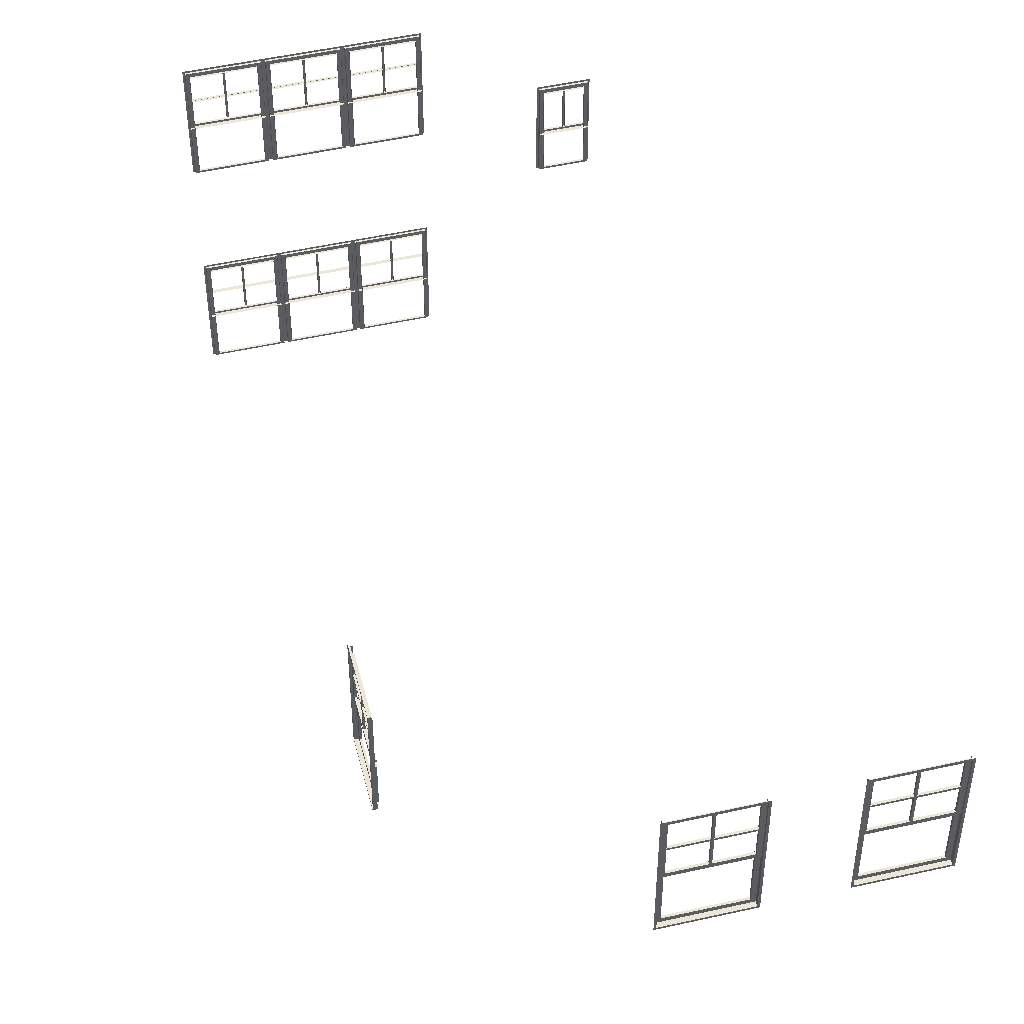
<metadata>
{"format":"obj","ext":"obj","renderer":"f3d","projection":"perspective","resolution":1024,"background":"white","views":[{"elev":49.4,"azim":-12.6,"up":"+Y"}]}
</metadata>
<code>
o fh3-windows-base-standard-x-frame
v 22.03 27.43 -168.6
v 20.81 27.43 -168.5
v 20.81 27.43 -168.6
v 22.03 27.43 -168.6
v 20.81 27.51 -168.5
v 22.03 27.51 -168.6
v 22.03 27.51 -168.6
v 20.81 27.51 -168.6
v 19.51 27.43 -168.5
v 20.73 27.43 -168.5
v 20.73 27.51 -168.5
v 19.51 27.51 -168.5
v 20.73 27.51 -168.6
v 19.51 27.51 -168.6
v 19.51 27.43 -168.6
v 20.73 27.43 -168.6
v 22.19 26.35 -168.6
v 22.19 28.59 -168.6
v 22.03 28.59 -168.6
v 22.03 26.35 -168.6
v 19.35 26.19 -168.5
v 22.19 26.19 -168.6
v 19.35 26.35 -168.5
v 19.51 26.35 -168.5
v 19.51 28.59 -168.5
v 19.35 28.59 -168.5
v 19.51 26.35 -168.6
v 19.51 28.59 -168.6
v 22.03 26.35 -168.6
v 22.03 28.59 -168.6
v 22.03 24.07 -168.6
v 22.03 26.33 -168.6
v 22.03 26.33 -168.7
v 22.03 24.07 -168.7
v 19.51 26.33 -168.6
v 19.51 24.07 -168.6
v 19.51 24.07 -168.6
v 19.51 26.33 -168.6
v 19.35 24.07 -168.6
v 19.35 26.33 -168.6
v 22.19 24.07 -168.6
v 22.19 26.33 -168.6
v 19.35 26.19 -168.6
v 22.19 26.19 -168.7
v 20.73 26.35 -168.5
v 20.73 28.59 -168.5
v 20.73 28.59 -168.6
v 20.73 26.35 -168.6
v 20.81 28.59 -168.5
v 20.81 26.35 -168.5
v 20.81 26.35 -168.6
v 20.81 28.59 -168.6
v 22.27 23.91 -168.5
v 22.27 28.75 -168.5
v 22.19 28.75 -168.5
v 22.19 23.91 -168.5
v 19.27 28.75 -168.4
v 22.27 28.83 -168.5
v 19.27 28.83 -168.4
v 19.27 23.91 -168.4
v 19.35 23.91 -168.4
v 19.35 28.75 -168.4
v 22.19 28.75 -168.6
v 19.35 28.75 -168.5
v 22.19 28.75 -168.6
v 22.19 23.91 -168.6
v 19.35 23.91 -168.6
v 19.35 28.75 -168.6
v 19.27 23.83 -168.4
v 22.27 23.83 -168.5
v 16.46 27.43 -168.4
v 15.24 27.43 -168.4
v 15.24 27.43 -168.5
v 16.46 27.43 -168.5
v 15.24 27.51 -168.4
v 16.46 27.51 -168.4
v 16.46 27.51 -168.5
v 15.24 27.51 -168.5
v 13.94 27.43 -168.3
v 15.16 27.43 -168.4
v 15.16 27.51 -168.4
v 13.94 27.51 -168.3
v 15.16 27.51 -168.5
v 13.94 27.51 -168.4
v 13.94 27.43 -168.4
v 15.16 27.43 -168.5
v 16.62 26.35 -168.4
v 16.62 28.59 -168.4
v 16.46 28.59 -168.4
v 16.46 26.35 -168.4
v 13.78 26.19 -168.3
v 16.62 26.19 -168.4
v 13.78 26.35 -168.3
v 13.94 26.35 -168.3
v 13.94 28.59 -168.3
v 13.78 28.59 -168.3
v 13.94 26.35 -168.4
v 13.94 28.59 -168.4
v 16.46 26.35 -168.5
v 16.46 28.59 -168.5
v 16.46 24.07 -168.5
v 16.46 26.33 -168.5
v 16.45 26.33 -168.6
v 16.45 24.07 -168.6
v 13.94 26.33 -168.4
v 13.94 24.07 -168.4
v 13.93 24.07 -168.5
v 13.93 26.33 -168.5
v 13.78 24.07 -168.4
v 13.78 26.33 -168.4
v 16.62 24.07 -168.5
v 16.62 26.33 -168.5
v 13.77 26.19 -168.5
v 16.61 26.19 -168.6
v 15.16 26.35 -168.4
v 15.16 28.59 -168.4
v 15.16 28.59 -168.5
v 15.16 26.35 -168.5
v 15.24 28.59 -168.4
v 15.24 26.35 -168.4
v 15.24 26.35 -168.5
v 15.24 28.59 -168.5
v 16.7 23.91 -168.3
v 16.7 28.75 -168.3
v 16.62 28.75 -168.3
v 16.62 23.91 -168.3
v 13.7 28.75 -168.3
v 16.7 28.83 -168.3
v 13.7 28.83 -168.3
v 13.7 23.91 -168.3
v 13.78 23.91 -168.3
v 13.78 28.75 -168.3
v 16.62 28.75 -168.4
v 13.78 28.75 -168.3
v 16.62 28.75 -168.5
v 16.62 23.91 -168.5
v 13.78 23.91 -168.4
v 13.78 28.75 -168.4
v 13.7 23.83 -168.3
v 16.7 23.83 -168.3
v 7.986 14.41 -180.3
v 8.146 14.41 -180.3
v 8.074 14.41 -183.1
v 7.915 14.41 -183.1
v 8.146 14.57 -180.3
v 8.074 14.57 -183.1
v 8.078 14.57 -183
v 8.142 14.57 -180.5
v 8.222 14.57 -180.5
v 8.158 14.57 -183
v 7.912 14.33 -183.2
v 7.988 14.33 -180.2
v 7.988 14.41 -180.2
v 7.912 14.41 -183.2
v 8.074 19.25 -183.1
v 7.915 19.25 -183.1
v 7.986 19.25 -180.3
v 8.146 19.25 -180.3
v 7.994 19.25 -183.1
v 8.066 19.25 -180.3
v 8.062 19.09 -180.5
v 7.998 19.09 -183
v 8.078 19.09 -183
v 8.142 19.09 -180.5
v 7.994 19.09 -183.1
v 8.066 19.09 -180.3
v 7.912 19.25 -183.2
v 7.988 19.25 -180.2
v 7.988 19.33 -180.2
v 7.912 19.33 -183.2
v 8.029 16.85 -181.8
v 8.031 16.85 -181.7
v 8.031 19.09 -181.7
v 8.029 19.09 -181.8
v 8.111 16.85 -181.7
v 8.111 19.09 -181.7
v 8.109 19.09 -181.8
v 8.109 16.85 -181.8
v 7.994 16.69 -183.1
v 8.154 16.69 -183.1
v 8.226 16.69 -180.3
v 8.066 16.69 -180.3
v 8.146 16.83 -180.3
v 8.142 16.83 -180.5
v 8.078 16.83 -183
v 8.074 16.83 -183.1
v 8.158 16.83 -183
v 8.222 16.83 -180.5
v 8.062 16.85 -180.5
v 8.142 16.85 -180.5
v 7.998 16.85 -183
v 8.078 16.85 -183
v 7.994 16.85 -183.1
v 8.066 16.85 -180.3
v 7.998 17.93 -183
v 8.078 17.93 -183
v 8.109 17.93 -181.8
v 8.029 17.93 -181.8
v 8.029 18.01 -181.8
v 8.109 18.01 -181.8
v 8.078 18.01 -183
v 7.998 18.01 -183
v 8.062 17.93 -180.5
v 8.062 18.01 -180.5
v 8.031 18.01 -181.7
v 8.031 17.93 -181.7
v 8.142 18.01 -180.5
v 8.111 18.01 -181.7
v 8.111 17.93 -181.7
v 8.142 17.93 -180.5
v 21.4 19.25 -207.1
v 19.4 19.25 -207.1
v 19.4 19.33 -207.1
v 21.4 19.33 -207.1
v 21.32 19.09 -207
v 19.48 19.09 -207
v 19.48 19.25 -207
v 21.32 19.25 -207
v 19.64 19.09 -207
v 21.16 19.09 -207
v 21.17 19.09 -207
v 19.65 19.09 -206.9
v 21.32 19.25 -207.1
v 19.48 19.25 -207.1
v 19.4 15.41 -207.1
v 19.48 15.41 -207.1
v 19.49 19.25 -206.9
v 19.49 15.41 -206.9
v 21.4 15.33 -207.1
v 19.4 15.33 -207.1
v 21.4 15.41 -207.1
v 21.17 15.57 -207
v 19.65 15.57 -206.9
v 19.65 15.57 -206.8
v 21.17 15.57 -206.9
v 21.33 15.41 -207
v 19.49 15.57 -206.9
v 21.33 15.57 -207
v 21.32 15.41 -207.1
v 21.33 19.25 -207
v 19.48 17.35 -207
v 19.64 17.35 -207
v 19.65 17.35 -206.9
v 21.32 17.19 -207
v 19.48 17.19 -207
v 21.32 17.35 -207
v 21.16 17.35 -207
v 21.17 17.35 -207
v 21.33 17.19 -206.9
v 19.49 17.19 -206.8
v 20.44 17.35 -207
v 20.44 19.09 -207
v 20.45 19.09 -206.9
v 20.45 17.35 -206.9
v 20.36 19.09 -207
v 20.36 17.35 -207
v 20.37 17.35 -206.9
v 20.37 19.09 -206.9
v 19.65 17.33 -206.9
v 19.65 17.33 -206.8
v 19.49 17.33 -206.9
v 21.17 17.33 -207
v 21.17 17.33 -206.9
v 21.33 17.33 -207
v 9.878 14.33 -210.8
v 6.879 14.33 -210.8
v 6.879 14.41 -210.8
v 9.878 14.41 -210.8
v 9.642 14.57 -210.7
v 7.123 14.57 -210.6
v 7.125 14.57 -210.5
v 9.644 14.57 -210.6
v 9.802 14.41 -210.7
v 6.963 14.41 -210.6
v 6.963 14.57 -210.6
v 9.802 14.57 -210.7
v 6.959 14.41 -210.8
v 9.798 14.41 -210.8
v 9.958 14.41 -210.8
v 9.962 14.41 -210.7
v 12.8 14.41 -210.7
v 12.8 14.41 -210.9
v 9.962 14.57 -210.7
v 12.8 14.57 -210.7
v 12.64 14.57 -210.7
v 10.12 14.57 -210.7
v 10.12 14.57 -210.6
v 12.64 14.57 -210.7
v 12.88 14.33 -210.9
v 12.88 14.41 -210.9
v 12.96 14.41 -210.9
v 12.96 14.41 -210.7
v 15.8 14.41 -210.8
v 15.8 14.41 -211
v 12.96 14.57 -210.7
v 15.8 14.57 -210.8
v 15.64 14.57 -210.8
v 13.12 14.57 -210.8
v 13.12 14.57 -210.7
v 15.64 14.57 -210.7
v 15.88 14.33 -211
v 15.88 14.41 -211
v 6.879 19.25 -210.8
v 6.959 19.25 -210.8
v 9.878 19.25 -210.8
v 6.879 19.33 -210.8
v 9.878 19.33 -210.8
v 9.798 19.25 -210.8
v 9.8 19.09 -210.7
v 6.961 19.09 -210.7
v 6.961 19.25 -210.7
v 9.8 19.25 -210.7
v 7.121 19.09 -210.7
v 9.64 19.09 -210.7
v 9.642 19.09 -210.7
v 7.123 19.09 -210.6
v 6.963 19.25 -210.6
v 9.802 19.25 -210.7
v 12.8 19.25 -210.7
v 12.8 19.25 -210.9
v 9.958 19.25 -210.8
v 9.962 19.25 -210.7
v 12.8 19.25 -210.8
v 9.96 19.25 -210.8
v 10.12 19.09 -210.8
v 12.64 19.09 -210.8
v 12.64 19.09 -210.7
v 10.12 19.09 -210.7
v 12.8 19.09 -210.8
v 9.96 19.09 -210.8
v 12.88 19.25 -210.9
v 12.88 19.33 -210.9
v 15.8 19.25 -210.8
v 15.8 19.25 -211
v 12.96 19.25 -210.9
v 12.96 19.25 -210.7
v 15.8 19.25 -210.9
v 12.96 19.25 -210.8
v 13.12 19.09 -210.8
v 15.64 19.09 -210.9
v 15.64 19.09 -210.8
v 13.12 19.09 -210.8
v 15.8 19.09 -210.9
v 12.96 19.09 -210.8
v 15.88 19.25 -211
v 15.88 19.33 -211
v 6.961 16.85 -210.7
v 7.121 16.85 -210.7
v 9.8 16.69 -210.7
v 6.961 16.69 -210.7
v 9.8 16.85 -210.7
v 9.64 16.85 -210.7
v 9.642 16.85 -210.7
v 7.123 16.85 -210.6
v 7.123 16.83 -210.6
v 7.125 16.83 -210.5
v 9.642 16.83 -210.7
v 9.644 16.83 -210.6
v 9.802 16.83 -210.7
v 6.963 16.83 -210.6
v 9.804 16.69 -210.6
v 6.965 16.69 -210.5
v 8.421 16.85 -210.7
v 8.421 19.09 -210.7
v 8.423 19.09 -210.6
v 8.423 16.85 -210.6
v 8.341 19.09 -210.7
v 8.341 16.85 -210.7
v 8.343 16.85 -210.6
v 8.343 19.09 -210.6
v 11.42 16.85 -210.8
v 11.34 16.85 -210.8
v 11.34 19.09 -210.8
v 11.42 19.09 -210.8
v 11.34 16.85 -210.7
v 11.34 19.09 -210.7
v 11.42 19.09 -210.7
v 11.42 16.85 -210.7
v 12.8 16.69 -210.8
v 12.8 16.69 -210.7
v 9.964 16.69 -210.6
v 9.96 16.69 -210.8
v 9.962 16.83 -210.7
v 10.12 16.83 -210.7
v 12.64 16.83 -210.7
v 12.8 16.83 -210.7
v 12.64 16.83 -210.7
v 10.12 16.83 -210.6
v 10.12 16.85 -210.8
v 10.12 16.85 -210.7
v 12.64 16.85 -210.8
v 12.64 16.85 -210.7
v 12.8 16.85 -210.8
v 9.96 16.85 -210.8
v 14.42 16.85 -210.9
v 14.34 16.85 -210.9
v 14.34 19.09 -210.9
v 14.42 19.09 -210.9
v 14.34 16.85 -210.8
v 14.34 19.09 -210.8
v 14.42 19.09 -210.8
v 14.42 16.85 -210.8
v 15.8 16.69 -210.9
v 15.8 16.69 -210.7
v 12.96 16.69 -210.7
v 12.96 16.69 -210.8
v 12.96 16.83 -210.7
v 13.12 16.83 -210.8
v 15.64 16.83 -210.8
v 15.8 16.83 -210.8
v 15.64 16.83 -210.7
v 13.12 16.83 -210.7
v 13.12 16.85 -210.8
v 13.12 16.85 -210.8
v 15.64 16.85 -210.9
v 15.64 16.85 -210.8
v 15.8 16.85 -210.9
v 12.96 16.85 -210.8
v 15.64 17.93 -210.9
v 15.64 17.93 -210.8
v 14.42 17.93 -210.8
v 14.42 17.93 -210.9
v 14.42 18.01 -210.9
v 14.42 18.01 -210.8
v 15.64 18.01 -210.8
v 15.64 18.01 -210.9
v 13.12 17.93 -210.8
v 13.12 18.01 -210.8
v 14.34 18.01 -210.9
v 14.34 17.93 -210.9
v 13.12 18.01 -210.8
v 14.34 18.01 -210.8
v 14.34 17.93 -210.8
v 13.12 17.93 -210.8
v 12.64 17.93 -210.8
v 12.64 17.93 -210.7
v 11.42 17.93 -210.7
v 11.42 17.93 -210.8
v 11.42 18.01 -210.8
v 11.42 18.01 -210.7
v 12.64 18.01 -210.7
v 12.64 18.01 -210.8
v 10.12 17.93 -210.8
v 10.12 18.01 -210.8
v 11.34 18.01 -210.8
v 11.34 17.93 -210.8
v 10.12 18.01 -210.7
v 11.34 18.01 -210.7
v 11.34 17.93 -210.7
v 10.12 17.93 -210.7
v 7.121 17.93 -210.7
v 8.341 17.93 -210.7
v 8.343 17.93 -210.6
v 7.123 17.93 -210.6
v 8.341 18.01 -210.7
v 7.121 18.01 -210.7
v 7.123 18.01 -210.6
v 8.343 18.01 -210.6
v 9.64 17.93 -210.7
v 8.421 17.93 -210.7
v 8.421 18.01 -210.7
v 9.64 18.01 -210.7
v 8.423 18.01 -210.6
v 9.642 18.01 -210.7
v 9.642 17.93 -210.7
v 8.423 17.93 -210.6
v 9.64 7.929 -210.7
v 9.642 7.929 -210.7
v 8.423 7.929 -210.6
v 8.421 7.929 -210.7
v 8.421 8.009 -210.7
v 8.423 8.009 -210.6
v 9.642 8.009 -210.7
v 9.64 8.009 -210.7
v 7.121 7.929 -210.7
v 7.121 8.009 -210.7
v 8.341 8.009 -210.7
v 8.341 7.929 -210.7
v 7.123 8.009 -210.6
v 8.343 8.009 -210.6
v 8.343 7.929 -210.6
v 7.123 7.929 -210.6
v 10.12 7.929 -210.8
v 11.34 7.929 -210.8
v 11.34 7.929 -210.7
v 10.12 7.929 -210.7
v 11.34 8.009 -210.8
v 10.12 8.009 -210.8
v 10.12 8.009 -210.7
v 11.34 8.009 -210.7
v 12.64 7.929 -210.8
v 11.42 7.929 -210.8
v 11.42 8.009 -210.8
v 12.64 8.009 -210.8
v 11.42 8.009 -210.7
v 12.64 8.009 -210.7
v 12.64 7.929 -210.7
v 11.42 7.929 -210.7
v 13.12 7.929 -210.8
v 14.34 7.929 -210.9
v 14.34 7.929 -210.8
v 13.12 7.929 -210.8
v 14.34 8.009 -210.9
v 13.12 8.009 -210.8
v 13.12 8.009 -210.8
v 14.34 8.009 -210.8
v 15.64 7.929 -210.9
v 14.42 7.929 -210.9
v 14.42 8.009 -210.9
v 15.64 8.009 -210.9
v 14.42 8.009 -210.8
v 15.64 8.009 -210.8
v 15.64 7.929 -210.8
v 14.42 7.929 -210.8
v 12.96 6.849 -210.8
v 12.96 9.09 -210.8
v 13.12 9.09 -210.8
v 13.12 6.849 -210.8
v 15.8 6.689 -210.9
v 12.96 6.689 -210.8
v 15.8 6.849 -210.9
v 15.64 6.849 -210.9
v 15.64 9.09 -210.9
v 15.8 9.09 -210.9
v 15.64 6.849 -210.8
v 15.64 9.09 -210.8
v 13.12 6.849 -210.8
v 13.12 9.09 -210.8
v 13.12 4.57 -210.8
v 13.12 6.829 -210.8
v 13.12 6.829 -210.7
v 13.12 4.57 -210.7
v 15.64 6.829 -210.8
v 15.64 4.57 -210.8
v 15.64 4.57 -210.7
v 15.64 6.829 -210.7
v 15.8 4.57 -210.8
v 15.8 6.829 -210.8
v 12.96 4.57 -210.7
v 12.96 6.829 -210.7
v 15.8 6.689 -210.7
v 12.96 6.689 -210.7
v 14.42 6.849 -210.9
v 14.42 9.09 -210.9
v 14.42 9.09 -210.8
v 14.42 6.849 -210.8
v 14.34 9.09 -210.9
v 14.34 6.849 -210.9
v 14.34 6.849 -210.8
v 14.34 9.09 -210.8
v 9.96 6.849 -210.8
v 9.96 9.09 -210.8
v 10.12 9.09 -210.8
v 10.12 6.849 -210.8
v 12.8 6.689 -210.8
v 9.96 6.689 -210.8
v 12.8 6.849 -210.8
v 12.64 6.849 -210.8
v 12.64 9.09 -210.8
v 12.8 9.09 -210.8
v 12.64 6.849 -210.7
v 12.64 9.09 -210.7
v 10.12 6.849 -210.7
v 10.12 9.09 -210.7
v 10.12 4.57 -210.7
v 10.12 6.829 -210.7
v 10.12 6.829 -210.6
v 10.12 4.57 -210.6
v 12.64 6.829 -210.7
v 12.64 4.57 -210.7
v 12.64 4.57 -210.7
v 12.64 6.829 -210.7
v 12.8 4.57 -210.7
v 12.8 6.829 -210.7
v 9.962 4.57 -210.7
v 9.962 6.829 -210.7
v 12.8 6.689 -210.7
v 9.964 6.689 -210.6
v 11.42 6.849 -210.8
v 11.42 9.09 -210.8
v 11.42 9.09 -210.7
v 11.42 6.849 -210.7
v 11.34 9.09 -210.8
v 11.34 6.849 -210.8
v 11.34 6.849 -210.7
v 11.34 9.09 -210.7
v 8.421 6.849 -210.7
v 8.341 6.849 -210.7
v 8.341 9.09 -210.7
v 8.421 9.09 -210.7
v 8.343 6.849 -210.6
v 8.343 9.09 -210.6
v 8.423 9.09 -210.6
v 8.423 6.849 -210.6
v 9.8 6.689 -210.7
v 9.804 6.689 -210.6
v 6.965 6.689 -210.5
v 6.961 6.689 -210.7
v 6.963 4.57 -210.6
v 6.963 6.829 -210.6
v 7.123 6.829 -210.6
v 7.123 4.57 -210.6
v 9.802 4.57 -210.7
v 9.642 4.57 -210.7
v 9.642 6.829 -210.7
v 9.802 6.829 -210.7
v 9.644 4.57 -210.6
v 9.644 6.829 -210.6
v 7.125 6.829 -210.5
v 7.125 4.57 -210.5
v 7.121 6.849 -210.7
v 7.121 9.09 -210.7
v 7.123 9.09 -210.6
v 7.123 6.849 -210.6
v 9.64 6.849 -210.7
v 9.642 6.849 -210.7
v 9.64 9.09 -210.7
v 9.642 9.09 -210.7
v 9.8 6.849 -210.7
v 9.8 9.09 -210.7
v 6.961 6.849 -210.7
v 6.961 9.09 -210.7
v 12.88 4.41 -210.9
v 12.88 9.25 -210.9
v 12.96 9.25 -210.9
v 12.96 4.41 -210.9
v 15.88 9.25 -211
v 12.88 9.33 -210.9
v 15.88 9.33 -211
v 15.88 4.41 -211
v 15.8 4.41 -211
v 15.8 9.25 -211
v 12.96 9.25 -210.8
v 15.8 9.25 -210.9
v 12.96 9.25 -210.7
v 12.96 4.41 -210.7
v 15.8 4.41 -210.8
v 15.8 9.25 -210.8
v 9.878 4.41 -210.8
v 9.878 9.25 -210.8
v 9.958 9.25 -210.8
v 9.958 4.41 -210.8
v 9.878 9.33 -210.8
v 12.8 4.41 -210.9
v 12.8 9.25 -210.9
v 9.96 9.25 -210.8
v 12.8 9.25 -210.8
v 9.962 9.25 -210.7
v 9.962 4.41 -210.7
v 12.8 4.41 -210.7
v 12.8 9.25 -210.7
v 9.798 4.41 -210.8
v 9.802 4.41 -210.7
v 9.802 9.25 -210.7
v 9.798 9.25 -210.8
v 6.959 9.25 -210.8
v 6.963 9.25 -210.6
v 6.963 4.41 -210.6
v 6.959 4.41 -210.8
v 9.8 9.25 -210.7
v 6.961 9.25 -210.7
v 6.879 9.25 -210.8
v 6.879 9.33 -210.8
v 6.879 4.41 -210.8
v 15.88 4.33 -211
v 12.88 4.33 -210.9
v 9.878 4.33 -210.8
v 6.879 4.33 -210.8
f 1 2 3 4
f 5 6 7 8
f 1 6 5 2
f 9 10 11 12
f 11 13 14 12
f 9 15 16 10
f 17 18 19 20
f 21 22 17 23
f 23 24 25 26
f 25 24 27 28
f 24 20 29 27
f 20 19 30 29
f 31 32 33 34
f 35 36 37 38
f 39 36 35 40
f 41 42 32 31
f 21 43 44 22
f 45 46 47 48
f 49 50 51 52
f 45 50 49 46
f 53 54 55 56
f 57 54 58 59
f 60 61 62 57
f 26 18 63 64
f 19 25 28 30
f 62 64 63 55
f 55 65 66 56
f 61 67 68 62
f 69 70 53 60
f 36 31 34 37
f 67 66 41 39
f 56 66 67 61
f 71 72 73 74
f 75 76 77 78
f 71 76 75 72
f 79 80 81 82
f 81 83 84 82
f 79 85 86 80
f 87 88 89 90
f 91 92 87 93
f 93 94 95 96
f 95 94 97 98
f 94 90 99 97
f 90 89 100 99
f 101 102 103 104
f 105 106 107 108
f 109 106 105 110
f 111 112 102 101
f 91 113 114 92
f 115 116 117 118
f 119 120 121 122
f 115 120 119 116
f 123 124 125 126
f 127 124 128 129
f 130 131 132 127
f 96 88 133 134
f 89 95 98 100
f 132 134 133 125
f 125 135 136 126
f 131 137 138 132
f 139 140 123 130
f 106 101 104 107
f 137 136 111 109
f 126 136 137 131
f 141 142 143 144
f 143 142 145 146
f 147 148 149 150
f 151 152 153 154
f 144 143 155 156
f 157 158 142 141
f 156 159 160 157
f 161 162 163 164
f 165 166 160 159
f 154 144 156 167
f 167 168 169 170
f 153 168 157 141
f 171 172 173 174
f 173 172 175 176
f 171 174 177 178
f 179 180 181 182
f 145 183 184 148
f 146 147 185 186
f 185 147 150 187
f 148 184 188 149
f 189 161 164 190
f 191 189 190 192
f 162 191 192 163
f 193 191 162 165
f 179 182 194 193
f 194 166 161 189
f 195 196 197 198
f 199 200 201 202
f 195 198 199 202
f 203 204 205 206
f 205 204 207 208
f 203 206 209 210
f 211 212 213 214
f 215 216 217 218
f 219 220 221 222
f 223 218 217 224
f 225 212 224 226
f 224 227 228 226
f 229 230 225 231
f 232 233 234 235
f 236 228 237 238
f 226 228 236 239
f 231 239 223 211
f 239 236 240 223
f 241 216 219 242
f 242 219 222 243
f 244 245 241 246
f 247 242 243 248
f 244 249 250 245
f 246 247 220 215
f 220 247 248 221
f 251 252 253 254
f 255 256 257 258
f 251 256 255 252
f 233 259 260 234
f 237 261 259 233
f 262 232 235 263
f 238 232 262 264
f 265 266 267 268
f 269 270 271 272
f 273 274 275 276
f 277 274 273 278
f 279 280 281 282
f 281 280 283 284
f 285 286 287 288
f 289 265 268 290
f 291 292 293 294
f 293 292 295 296
f 297 298 299 300
f 301 289 290 302
f 267 303 304 277
f 305 303 306 307
f 268 278 308 305
f 309 310 311 312
f 313 314 315 316
f 308 312 311 304
f 304 317 274 277
f 278 273 318 308
f 282 281 319 320
f 321 322 280 279
f 320 323 324 321
f 325 326 327 328
f 329 330 324 323
f 290 282 320 331
f 331 305 307 332
f 268 305 321 279
f 294 293 333 334
f 335 336 292 291
f 334 337 338 335
f 339 340 341 342
f 343 344 338 337
f 302 294 334 345
f 345 331 332 346
f 290 331 335 291
f 347 310 313 348
f 349 350 347 351
f 351 352 314 309
f 314 352 353 315
f 352 348 354 353
f 348 313 316 354
f 270 355 356 271
f 357 269 272 358
f 276 269 357 359
f 275 360 355 270
f 349 361 362 350
f 363 364 365 366
f 367 368 369 370
f 363 368 367 364
f 371 372 373 374
f 373 372 375 376
f 371 374 377 378
f 379 380 381 382
f 283 383 384 286
f 284 285 385 386
f 385 285 288 387
f 286 384 388 287
f 389 325 328 390
f 391 389 390 392
f 326 391 392 327
f 393 391 326 329
f 379 382 394 393
f 394 330 325 389
f 395 396 397 398
f 397 396 399 400
f 395 398 401 402
f 403 404 405 406
f 295 407 408 298
f 296 297 409 410
f 409 297 300 411
f 298 408 412 299
f 413 339 342 414
f 415 413 414 416
f 340 415 416 341
f 417 415 340 343
f 403 406 418 417
f 418 344 339 413
f 419 420 421 422
f 423 424 425 426
f 419 422 423 426
f 427 428 429 430
f 429 428 431 432
f 427 430 433 434
f 435 436 437 438
f 439 440 441 442
f 435 438 439 442
f 443 444 445 446
f 445 444 447 448
f 443 446 449 450
f 451 452 453 454
f 455 456 457 458
f 451 456 455 452
f 459 460 461 462
f 461 463 464 462
f 459 465 466 460
f 467 468 469 470
f 471 472 473 474
f 467 470 471 474
f 475 476 477 478
f 477 476 479 480
f 475 478 481 482
f 483 484 485 486
f 487 488 489 490
f 483 488 487 484
f 491 492 493 494
f 493 495 496 494
f 491 497 498 492
f 499 500 501 502
f 503 504 505 506
f 499 504 503 500
f 507 508 509 510
f 509 511 512 510
f 507 513 514 508
f 515 516 517 518
f 519 520 515 521
f 521 522 523 524
f 523 522 525 526
f 522 518 527 525
f 518 517 528 527
f 529 530 531 532
f 533 534 535 536
f 537 534 533 538
f 539 540 530 529
f 519 541 542 520
f 543 544 545 546
f 547 548 549 550
f 543 548 547 544
f 551 552 553 554
f 555 556 551 557
f 557 558 559 560
f 559 558 561 562
f 558 554 563 561
f 554 553 564 563
f 565 566 567 568
f 569 570 571 572
f 573 570 569 574
f 575 576 566 565
f 555 577 578 556
f 579 580 581 582
f 583 584 585 586
f 579 584 583 580
f 587 588 589 590
f 589 588 591 592
f 587 590 593 594
f 595 596 597 598
f 599 600 601 602
f 603 604 605 606
f 605 604 607 608
f 602 601 609 610
f 611 612 613 614
f 615 611 614 616
f 617 615 616 618
f 619 615 617 620
f 595 598 621 619
f 621 622 612 611
f 623 624 625 626
f 627 624 628 629
f 630 631 632 627
f 524 516 633 634
f 517 523 526 528
f 632 634 633 625
f 625 635 636 626
f 631 637 638 632
f 639 640 641 642
f 624 640 643 628
f 623 644 645 624
f 560 552 646 647
f 553 559 562 564
f 645 647 646 641
f 641 648 649 642
f 644 650 651 645
f 652 653 654 655
f 656 657 658 659
f 655 660 661 656
f 612 617 618 613
f 620 622 661 660
f 639 652 655 640
f 640 662 663 643
f 664 662 656 659
f 665 666 623 630
f 534 529 532 535
f 637 636 539 537
f 626 636 637 631
f 666 667 639 623
f 570 565 568 571
f 650 649 575 573
f 642 649 650 644
f 659 658 653 652
f 653 658 599 603
f 604 602 610 607
f 667 668 664 639

</code>
